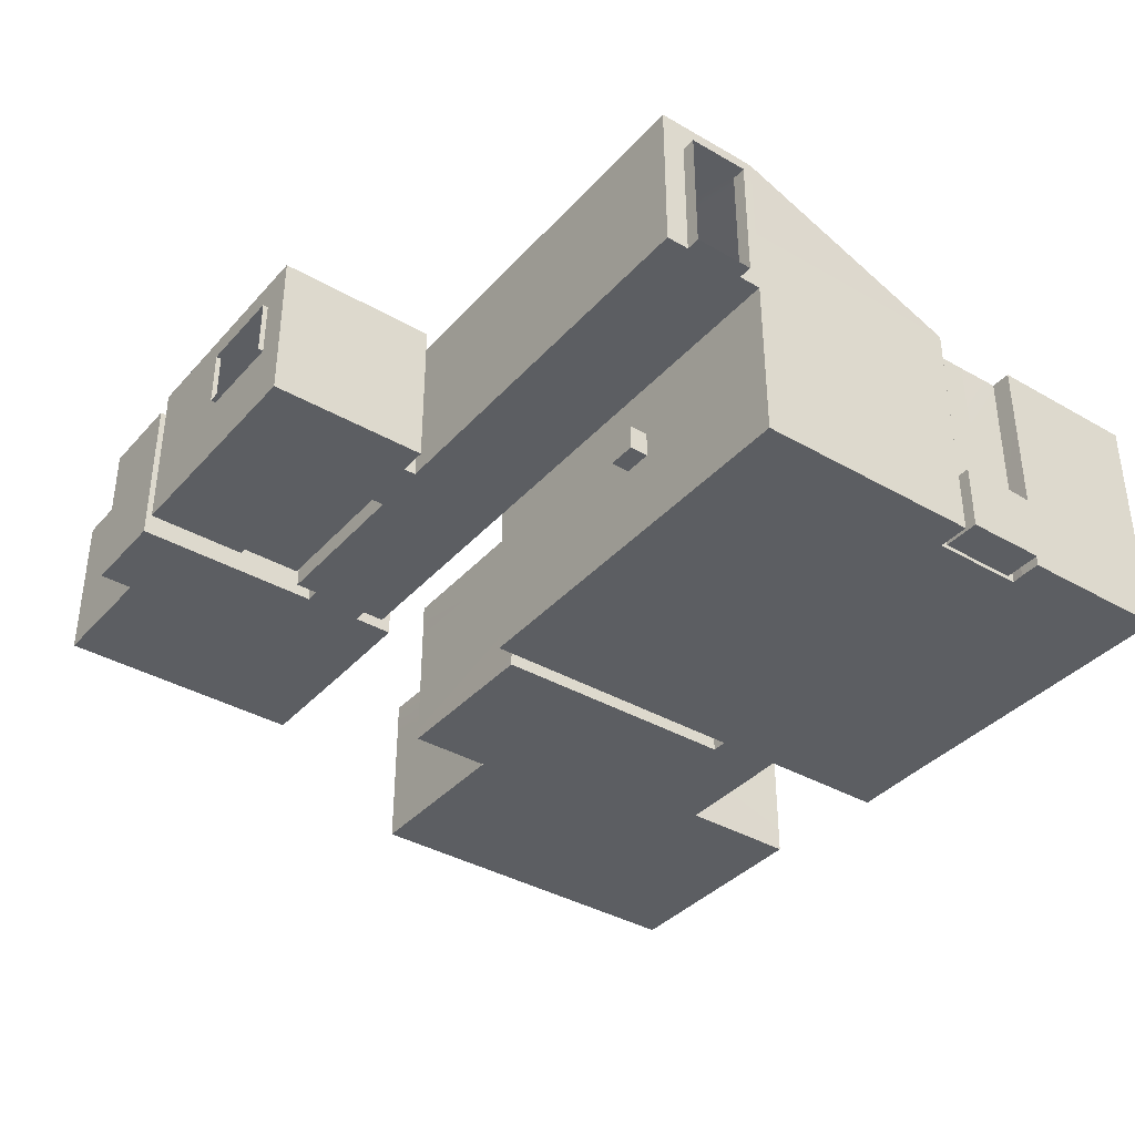
<metadata>
{"format":"obj","ext":"obj","renderer":"f3d","projection":"perspective","resolution":1024,"background":"white","views":[{"elev":-37.6,"azim":-126.4,"up":"+Y"}]}
</metadata>
<code>
g default
v -9 0 -13.29
v -0.4149 0 -13.29
v 24.97 0 -13.29
v 57 0 -13.29
v 57 0 15
v 55 0 15
v 55 0 32
v 15.03 0 32
v -1 0 32
v -9 0 32
v -9 18.77 -13.29
v -0.4149 18.77 -13.29
v 24.97 18.77 -13.29
v 57 18.77 -13.29
v 57 18.77 15
v 55 18.77 15
v 55 18.77 32
v 15.03 18.77 32
v -1 18.77 32
v -9 18.77 32
v -9 34.77 -13.29
v -0.4149 34.77 -13.29
v 24.97 34.77 -13.29
v 57 34.77 -13.29
v 57 34.77 15
v 55 34.77 15
v 55 34.77 32
v 15.03 34.77 32
v -1 34.77 32
v -9 34.77 32
v -9 43.76 -13.29
v -0.4149 43.76 -13.29
v 24.97 43.76 -13.29
v 57 43.76 -13.29
v 57 43.76 15
v 55 43.76 15
v 55 43.76 32
v 15.03 43.76 32
v -1 43.76 32
v -9 43.76 32
v -0.4149 18.77 -14.74
v 24.97 18.77 -14.74
v -0.4149 34.77 -14.74
v 24.97 34.77 -14.74
v 15.03 0 35.45
v -1 0 35.45
v 15.03 18.77 35.45
v -1 18.77 35.45
v 15.03 34.77 35.45
v -1 34.77 35.45
v 15.03 43.73 35.45
v -1 43.73 35.45
v 60.29 0 35.45
v 60.29 18.78 35.45
v 60.29 34.76 35.45
v 60.29 43.72 35.45
v -26.6 0 35.45
v -26.6 18.77 35.45
v -26.6 34.77 35.45
v -26.6 43.73 35.45
v 15.03 0 64.19
v -1 0 64.19
v 60.29 0 64.19
v -26.61 -0 64.19
v 60.29 0 41.72
v 15.03 0 41.72
v -1 0 41.72
v -26.6 0 41.72
v 60.29 0 58.03
v 15.03 0 58.03
v -1 0 58.03
v -26.6 0 58.03
v 60.29 34.75 41.72
v 60.29 34.75 58.03
v 60.29 34.75 64.19
v 60.29 43.71 41.72
v 60.29 43.71 58.03
v 60.29 43.69 64.19
v 64.33 -4e-06 41.72
v 64.33 -4e-06 58.03
v 64.33 34.75 41.72
v 64.33 34.75 58.03
v 15.03 43.68 64.19
v -1 43.68 64.19
v 64.33 43.74 41.72
v 64.33 43.74 58.03
v 64.33 -4e-06 -11.78
v 64.33 34.75 -11.78
v 64.33 43.74 -11.78
v 89.84 -4e-06 -11.78
v 89.84 34.75 -11.78
v 89.84 43.74 -11.78
v 89.84 -8e-06 -2.492
v 89.84 34.75 -2.492
v 89.84 43.74 -2.492
v 125.4 -1e-05 -2.492
v 125.4 34.75 -2.492
v 125.4 43.74 -2.492
v 125.4 -2.3e-05 69.38
v 125.4 34.75 69.38
v 125.4 43.74 69.38
v 64.39 -7e-06 69.27
v 64.39 34.75 69.27
v 64.39 43.74 69.27
v 60.29 18.78 41.72
v 64.33 18.76 41.72
v 64.33 18.76 -11.78
v 89.84 18.76 -11.78
v 89.84 18.76 -2.492
v 125.4 18.76 -2.492
v 125.4 18.76 69.38
v 64.39 18.76 69.27
v 64.33 18.76 58.03
v 60.29 18.76 58.03
v 60.29 18.78 64.19
v 15.03 18.79 64.19
v -1 18.79 64.19
v 64.33 -4e-06 -2.055
v 64.33 18.76 -2.055
v 64.33 34.75 -2.055
v 64.33 43.74 1.101
v 90.4 -1.4e-05 69.43
v 90.4 18.76 69.43
v 90.4 34.75 69.43
v 90.4 43.74 69.3
v 125.4 -2.1e-05 59.1
v 125.4 18.76 59.12
v 125.4 34.75 59.12
v 125.4 43.74 59.12
v 125.4 -1.8e-05 41.65
v 125.4 18.76 41.6
v 125.4 34.75 41.6
v 125.4 43.74 41.6
v 90.32 -9e-06 59.12
v 90.19 -8e-06 41.73
v 64.33 43.74 29.05
v 64.33 34.75 29.05
v 64.33 18.76 29.05
v 64.33 -4e-06 29.05
v 90.08 -7e-06 28.92
v 125.4 -1.5e-05 28.86
v 125.4 18.76 28.83
v 125.4 34.75 28.83
v 125.4 43.74 28.83
v 64.33 34.75 4.257
v 64.33 18.76 4.257
v 64.33 -4e-06 4.257
v 89.9 -5e-06 3.905
v 125.4 -1.1e-05 3.89
v 125.4 18.76 3.881
v 125.4 34.75 3.881
v 125.4 43.74 3.881
v 128.2 18.76 28.83
v 128.2 34.75 28.83
v 128.2 34.75 3.881
v 128.2 18.76 3.881
v -1 -4e-06 128
v -1 18.79 128
v 90.4 -1e-05 69.09
v 125.4 -2.3e-05 69.04
v 125.4 18.76 69.04
v 125.4 34.75 69.04
v 125.4 43.74 69.04
v -1 -45.45 64.19
v -26.61 -45.45 64.19
v -1 -45.45 127.7
v -110.6 0 35.45
v -110.6 18.82 35.45
v -110.6 34.77 35.45
v -110.6 43.72 35.45
v -110.6 0 41.72
v -110.6 0 58.03
v -110.6 -0 64.19
v -110.6 -45.45 64.19
v -110.6 -0.04893 194.3
v -110.6 -45.45 194.2
v -1 -9.618 140.8
v -1 18.79 140.8
v -1.06 -45.45 140.9
v -1 -9.618 158.9
v -1.004 18.79 159
v -1.135 -45.45 158.6
v -1 -9.618 168.3
v -1.002 18.79 168.3
v -1.182 -45.45 168.2
v -1 -9.618 189.7
v -0.946 18.79 189.5
v -1.279 -45.45 189.6
v -1.15 -9.655 194.4
v -1 18.79 194.5
v -1.301 -45.45 194.4
v 3.196 -9.618 140.8
v 3.214 -45.45 140.9
v 3.196 -9.618 158.9
v 3.177 -45.45 158.8
v -110.6 18.86 41.72
v -110.6 18.86 58.03
v -110.6 18.95 64.19
v -110.6 34.76 35.45
v -110.6 35.02 41.72
v -110.6 35.02 58.03
v -110.6 34.9 64.19
v -110.6 43.7 41.72
v -110.6 43.7 58.03
v -110.5 43.67 64.18
v -114.4 0 41.72
v -114.4 0 58.03
v -114.4 18.86 41.72
v -114.4 18.86 58.03
v -114.4 35.02 41.72
v -114.4 35.02 58.03
v -26.61 -45.45 127.5
v -110.6 -45.45 127.5
v -26.67 -45.45 140.8
v -26.75 -45.45 157.5
v -110.6 -45.45 152.5
v -26.8 -45.45 168
v -110.6 -45.45 168
v -23.15 -45.45 189.4
v -110.6 -45.45 189.4
v -23.17 -45.45 194.2
v -110.6 1e-06 189.5
v -110.6 1e-06 168
v -110.6 0.018 152.5
v -110.6 0 127.4
v -103.5 34.77 35.45
v -105.1 18.81 35.45
v -105.1 0 35.45
v -105.1 0 41.72
v -105.1 0 58.03
v -105.1 -0 64.19
v -105.1 -45.45 64.19
v -105.1 -45.45 127.5
v -105.1 -45.45 152.5
v -105.1 -45.45 168
v -105.1 -45.45 189.4
v -105.1 -45.45 194.2
v -105.1 -24.98 127.5
v -105.1 -24.98 140.8
v -110.6 -25.36 127.5
v -105.1 -24.98 152.5
v -110.6 -25.27 152.5
v -105.1 0.036 127.5
v -105.1 0.036 140.8
v -110.6 0.036 127.5
v -105.1 0.03599 152.5
v -110.6 -25.24 194.3
v -110.6 -25.3 189.5
v -110.6 -25.3 168
v -110.6 -25.47 64.19
v -105.1 -25.47 64.19
v -26.61 -25.47 64.19
v -1 -25.47 64.19
v -1 -25.47 127.8
v -1.034 -29.7 140.9
v 3.196 -29.7 140.8
v -101.9 18.81 35.45
v -101.9 0 35.45
v -101.9 0 41.72
v -101.9 0 58.03
v -102 -0 64.19
v -102 -25.47 64.19
v -102 -45.45 64.19
v -102 -45.45 127.5
v -102 -45.45 140.8
v -102 -45.45 152.7
v -102 -45.45 168
v -102 -45.45 189.4
v -102 -45.45 194.2
v -102 -24.71 127.5
v -102 -24.71 140.8
v -102 -24.71 152.7
v -102 -44.33 129.5
v -102 -44.33 140.7
v -102 -26.48 129.5
v -102 -25.83 140.7
v -102 -44.33 150.9
v -102 -26.48 150.9
v -112.1 -44.33 129.5
v -112.1 -44.33 140.7
v -112.1 -26.48 129.5
v -112.1 -25.83 140.7
v -112.2 -44.33 150.9
v -112.2 -26.48 150.9
v -110.5 18.96 127.6
v -110.6 19.03 189.5
v -110.6 19.01 194.3
v -110.6 19.05 168
v -110.6 19.05 152.5
v -105 18.99 127.6
v -105.1 19.03 140.6
v -105.2 19.06 152.5
v -89.23 -45.45 194.2
v -89.22 -45.45 189.4
v -89.2 -45.45 168
v -89.19 -45.45 153.5
v -89.17 -45.45 140.8
v -89.15 -45.45 127.5
v -89.15 -45.45 64.19
v -89.15 -25.47 64.19
v -89.15 -0 64.19
v -89.14 0 58.03
v -89.14 0 41.72
v -89.14 0 35.45
v -89.14 18.81 35.45
v -89.14 34.77 35.45
v -89.14 43.72 35.45
v -53.65 -45.45 194.2
v -53.63 -45.45 189.4
v -53.56 -45.45 168
v -53.53 -45.45 155.9
v -53.48 -45.45 140.8
v -53.44 -45.45 127.5
v -53.44 -45.45 64.19
v -53.44 -25.47 64.19
v -53.44 -0 64.19
v -53.43 0 58.03
v -53.43 0 41.72
v -53.43 0 35.45
v -53.43 18.79 35.45
v -53.43 34.77 35.45
v -53.43 43.73 35.45
v -23.17 -25.17 194.2
v -53.65 -25.17 194.2
v -105.1 -25.17 194.2
v -102 -25.17 194.2
v -89.23 -25.17 194.2
v -23.17 -9.698 194.2
v -53.65 -3.938 194.2
v -105.1 -0.03514 194.2
v -102 -0.03513 194.2
v -89.23 -3.938 194.2
v -23.17 19.01 194.2
v -53.65 19.01 194.2
v -103.5 19.01 194.3
v -89.23 19.01 194.2
v -5.392 -45.45 194.4
v -5.387 -9.677 194.4
v -53.64 -25.17 199.3
v -89.22 -25.17 199.4
v -53.64 -3.938 199.3
v -89.22 -3.938 199.4
v 3.196 -0.1055 140.8
v 3.196 -0.1055 158.9
v 33.79 -9.618 158.9
v 33.73 -45.45 158.8
v 34.03 -0.1056 158.9
v 33.79 -9.662 191.2
v 33.77 -45.54 191.1
v 33.79 -0.1055 191.2
v 95.71 -9.679 191.2
v 95.69 -45.58 191.1
v 95.71 -0.1055 191.2
v 95.71 -9.545 93.2
v 95.69 -45.31 93.1
v 95.71 -0.1043 93.2
v 48.29 -9.532 93.2
v 48.28 -45.28 93.1
v 48.27 -0.105 93.89
v 48.29 -9.501 71.06
v 48.28 -45.22 70.96
v 48.27 -0.1051 71.03
v 3.196 -9.618 71
v 3.214 -45.45 71.06
v 3.196 -0.1055 71
v 3.214 -45.45 94.45
v 3.196 -9.618 94.47
v 3.196 -0.1055 94.57
v 95.71 -0.1051 163.6
v 95.71 -7.719 164.7
v 95.69 -45.49 163.5
v 95.71 -0.1047 130
v 95.71 -7.672 129.1
v 95.69 -45.4 129.9
v 81.95 -0.1055 191.2
v 83.44 -7.751 191.2
v 81.93 -45.56 191.1
v 49.1 -0.1055 191.2
v 47.6 -7.747 191.2
v 49.09 -45.55 191.1
v 3.207 -31.62 94.45
v 3.207 -31.62 71.04
v 48.28 -31.43 71
v 48.28 -31.48 93.14
v 95.7 -31.5 93.14
v 95.7 -28.28 129
v 95.7 -28.36 164.6
v 95.7 -31.72 191.2
v 83.43 -28.41 191.2
v 47.58 -28.4 191.2
v 33.77 -31.69 191.2
v 33.75 -31.62 158.8
v 3.184 -31.62 158.8
v -1.083 -31.62 158.7
v -1.112 -31.62 168.3
v -1.171 -31.62 189.7
v -1.243 -31.64 194.4
v -5.39 -31.64 194.4
v 47.6 -7.762 196.7
v 47.58 -28.42 196.6
v 83.44 -7.766 196.7
v 83.43 -28.42 196.6
v 99.93 -7.721 164.7
v 99.92 -28.36 164.6
v 99.93 -7.675 129.1
v 99.92 -28.28 129
v -71.29 -25.47 64.19
v -71.29 -0 64.19
v -57.25 -22.7 64.19
v -57.25 -15.66 64.19
v -65.09 -15.66 64.19
v -65.09 -22.7 64.19
v -57.25 -22.7 58.99
v -57.25 -15.66 58.99
v -65.09 -15.66 58.99
v -65.09 -22.7 58.99
v 90.26 43.74 58.49
v 92.66 43.74 41.66
v 92.08 43.74 28.95
v 53.78 43.76 -13.29
v 18.94 43.76 14.2
v -25.33 43.68 64.19
v -25.33 18.79 128
v -52.27 43.68 64.19
v -52.27 18.79 128
v -85.8 43.68 64.19
v -85.8 18.79 128
v 15.03 43.72 41.04
v 15.03 43.69 58.85
v -88.45 43.71 41.39
v -86.53 43.69 57.93
v -25.33 18.79 140.8
v -52.27 18.79 140.8
v -85.8 18.79 140.8
v -25.33 18.79 159.2
v -52.27 18.79 159.2
v -85.9 18.8 159.2
v -25.33 18.79 168.4
v -52.27 18.79 168.4
v -85.9 18.8 168.4
v -105.2 19.06 168.7
v -25.28 18.79 189.5
v -52.27 18.79 189.5
v -85.73 18.8 189.5
v -104.9 19.06 189.8
v 34.22 -0.1055 140.8
v 78.19 -0.1052 162.2
g polySurface695 polySurface693
f 1 10 2
f 10 9 2
f 9 8 2
f 2 8 3
f 8 7 3
f 7 6 3
f 5 4 6
f 6 4 3
f 2 12 1
f 1 12 11
f 3 13 2
f 2 13 12
f 4 14 3
f 3 14 13
f 5 15 4
f 4 15 14
f 6 16 5
f 5 16 15
f 7 17 6
f 6 17 16
f 8 18 7
f 7 18 17
f 10 20 9
f 9 20 19
f 1 11 10
f 10 11 20
f 12 22 11
f 11 22 21
f 14 24 13
f 13 24 23
f 15 25 14
f 14 25 24
f 16 26 15
f 15 26 25
f 17 27 16
f 16 27 26
f 18 28 17
f 17 28 27
f 20 30 19
f 19 30 29
f 11 21 20
f 20 21 30
f 22 32 21
f 21 32 31
f 24 420 23
f 23 420 33
f 25 35 24
f 24 35 34
f 26 36 25
f 25 36 35
f 27 37 26
f 26 37 36
f 28 38 27
f 27 38 37
f 30 40 29
f 29 40 39
f 21 31 30
f 30 31 40
f 28 29 38
f 38 29 39
f 22 23 32
f 32 23 33
f 13 42 12
f 12 42 41
f 12 41 22
f 22 41 43
f 23 44 13
f 13 44 42
f 22 43 23
f 23 43 44
f 9 46 8
f 8 46 45
f 8 45 18
f 18 45 47
f 19 48 9
f 9 48 46
f 18 47 28
f 28 47 49
f 29 50 19
f 19 50 48
f 28 49 29
f 29 49 50
f 49 51 50
f 50 51 52
f 45 53 47
f 47 53 54
f 47 54 49
f 49 54 55
f 49 55 51
f 51 55 56
f 48 58 46
f 46 58 57
f 50 59 48
f 48 59 58
f 52 60 50
f 50 60 59
f 46 67 45
f 45 67 66
f 45 66 53
f 53 66 65
f 57 68 46
f 46 68 67
f 66 70 65
f 65 70 69
f 67 71 66
f 66 71 70
f 68 72 67
f 67 72 71
f 70 61 69
f 69 61 63
f 71 62 70
f 70 62 61
f 72 64 71
f 71 64 62
f 105 73 54
f 54 73 55
f 115 114 63
f 63 114 69
f 73 76 55
f 55 76 56
f 75 78 74
f 74 78 77
f 73 74 76
f 76 74 77
f 69 80 65
f 65 80 79
f 106 81 105
f 105 81 73
f 114 113 69
f 69 113 80
f 73 81 74
f 74 81 82
f 62 117 61
f 61 117 116
f 61 116 63
f 63 116 115
f 81 85 82
f 82 85 86
f 118 87 119
f 119 87 107
f 88 89 120
f 120 89 121
f 87 90 107
f 107 90 108
f 88 91 89
f 89 91 92
f 90 93 108
f 108 93 109
f 91 94 92
f 92 94 95
f 93 96 109
f 109 96 110
f 94 97 95
f 95 97 98
f 96 149 110
f 110 149 150
f 97 151 98
f 98 151 152
f 122 102 123
f 123 102 112
f 124 103 125
f 125 103 104
f 113 112 80
f 80 112 102
f 86 104 82
f 82 104 103
f 65 105 53
f 53 105 54
f 119 107 120
f 120 107 88
f 108 91 107
f 107 91 88
f 109 94 108
f 108 94 91
f 110 97 109
f 109 97 94
f 150 151 110
f 110 151 97
f 112 103 123
f 123 103 124
f 82 103 113
f 113 103 112
f 74 82 114
f 114 82 113
f 75 74 115
f 115 74 114
f 79 106 65
f 65 106 105
f 78 115 83
f 83 115 116
f 116 117 83
f 83 117 84
f 147 118 146
f 146 118 119
f 146 119 145
f 145 119 120
f 145 120 121
f 90 87 93
f 93 87 118
f 99 122 111
f 111 122 123
f 124 100 123
f 123 100 111
f 100 124 101
f 101 124 125
f 93 148 96
f 96 148 149
f 126 160 127
f 127 160 161
f 161 162 127
f 127 162 128
f 129 128 163
f 163 128 162
f 126 127 130
f 130 127 131
f 127 128 131
f 131 128 132
f 133 132 129
f 129 132 128
f 134 159 126
f 126 159 160
f 135 134 130
f 130 134 126
f 79 80 135
f 135 80 134
f 80 102 134
f 134 102 159
f 147 148 118
f 118 148 93
f 81 137 85
f 85 137 136
f 106 138 81
f 81 138 137
f 79 139 106
f 106 139 138
f 139 79 140
f 140 79 135
f 140 135 141
f 141 135 130
f 142 141 131
f 131 141 130
f 131 132 142
f 142 132 143
f 144 143 133
f 133 143 132
f 137 145 136
f 136 145 121
f 138 146 137
f 137 146 145
f 139 147 138
f 138 147 146
f 148 147 140
f 140 147 139
f 148 140 149
f 149 140 141
f 150 149 142
f 142 149 141
f 152 151 144
f 144 151 143
f 142 143 153
f 153 143 154
f 143 151 154
f 154 151 155
f 151 150 155
f 155 150 156
f 150 142 156
f 156 142 153
f 117 62 158
f 158 62 157
f 158 84 117
f 159 102 122
f 160 159 99
f 99 159 122
f 161 160 111
f 111 160 99
f 111 100 161
f 161 100 162
f 163 162 101
f 101 162 100
f 62 64 253
f 253 64 252
f 157 62 254
f 254 62 253
f 304 305 258
f 258 305 257
f 305 306 257
f 257 306 226
f 226 170 169
f 303 304 259
f 259 304 258
f 302 303 260
f 260 303 259
f 302 260 301
f 301 260 261
f 300 301 262
f 262 301 261
f 250 173 240
f 240 173 225
f 158 157 178
f 178 157 177
f 157 254 177
f 177 254 255
f 177 180 178
f 178 180 181
f 180 183 181
f 181 183 184
f 394 395 180
f 180 395 183
f 184 183 187
f 187 183 186
f 183 395 186
f 186 395 396
f 187 186 190
f 190 186 189
f 186 396 189
f 189 396 397
f 177 255 192
f 192 255 256
f 180 177 194
f 194 177 192
f 394 180 393
f 393 180 194
f 167 168 171
f 171 168 196
f 172 197 173
f 173 197 198
f 168 199 196
f 196 199 200
f 198 197 202
f 202 197 201
f 199 170 200
f 200 170 203
f 202 201 205
f 205 201 204
f 200 203 201
f 201 203 204
f 172 171 207
f 207 171 206
f 171 196 206
f 206 196 208
f 197 172 209
f 209 172 207
f 196 200 208
f 208 200 210
f 201 197 211
f 211 197 209
f 200 201 210
f 210 201 211
f 165 212 164
f 164 212 166
f 299 263 298
f 298 263 264
f 212 214 166
f 166 214 179
f 298 264 297
f 297 264 265
f 214 215 179
f 179 215 182
f 265 266 297
f 297 266 296
f 215 217 182
f 182 217 185
f 266 267 296
f 296 267 295
f 217 219 185
f 185 219 188
f 295 267 294
f 294 267 268
f 188 219 337
f 337 219 221
f 294 268 293
f 293 268 269
f 248 222 247
f 247 222 175
f 249 223 248
f 248 223 222
f 242 224 249
f 249 224 223
f 226 169 227
f 227 169 168
f 228 227 167
f 167 227 168
f 229 228 171
f 171 228 167
f 230 229 172
f 172 229 171
f 230 172 231
f 231 172 173
f 251 231 250
f 250 231 173
f 233 232 213
f 213 232 174
f 235 234 218
f 218 234 216
f 236 235 220
f 220 235 218
f 236 220 237
f 237 220 176
f 213 240 233
f 233 240 238
f 216 234 242
f 242 234 241
f 239 238 244
f 244 238 243
f 240 245 238
f 238 245 243
f 241 239 246
f 246 239 244
f 242 241 224
f 224 241 246
f 220 248 176
f 176 248 247
f 218 249 220
f 220 249 248
f 216 242 218
f 218 242 249
f 174 250 213
f 213 250 240
f 232 251 174
f 174 251 250
f 299 300 263
f 263 300 262
f 253 252 164
f 164 252 165
f 254 253 166
f 166 253 164
f 254 166 255
f 255 166 179
f 256 255 193
f 193 255 179
f 257 226 227
f 258 257 228
f 228 257 227
f 259 258 229
f 229 258 228
f 260 259 230
f 230 259 229
f 260 230 261
f 261 230 231
f 262 261 251
f 251 261 231
f 263 262 232
f 232 262 251
f 264 263 233
f 233 263 232
f 271 270 239
f 239 270 238
f 272 271 241
f 241 271 239
f 267 266 235
f 235 266 234
f 268 267 236
f 236 267 235
f 268 236 269
f 269 236 237
f 279 281 280
f 280 281 282
f 233 238 264
f 264 238 270
f 283 280 284
f 284 280 282
f 234 266 241
f 241 266 272
f 264 273 265
f 265 273 274
f 270 275 264
f 264 275 273
f 270 271 275
f 275 271 276
f 266 265 277
f 277 265 274
f 272 278 271
f 271 278 276
f 272 266 278
f 278 266 277
f 274 273 280
f 280 273 279
f 273 275 279
f 279 275 281
f 275 276 281
f 281 276 282
f 277 274 283
f 283 274 280
f 276 278 282
f 282 278 284
f 278 277 284
f 284 277 283
f 173 198 225
f 225 198 285
f 175 222 287
f 287 222 286
f 222 223 286
f 286 223 288
f 223 224 288
f 288 224 289
f 244 243 291
f 291 243 290
f 245 285 243
f 243 285 290
f 246 244 292
f 292 244 291
f 224 246 289
f 289 246 292
f 202 285 198
f 205 285 202
f 309 294 308
f 308 294 293
f 310 295 309
f 309 295 294
f 296 295 311
f 311 295 310
f 297 296 312
f 312 296 311
f 313 298 312
f 312 298 297
f 314 299 313
f 313 299 298
f 314 315 407
f 407 408 300
f 300 408 301
f 317 302 408
f 408 302 301
f 317 318 302
f 302 318 303
f 318 319 303
f 303 319 304
f 319 320 304
f 304 320 305
f 320 321 305
f 305 321 306
f 321 322 306
f 306 322 307
f 219 309 221
f 221 309 308
f 310 309 217
f 217 309 219
f 311 310 215
f 215 310 217
f 312 311 214
f 214 311 215
f 212 313 214
f 214 313 312
f 165 314 212
f 212 314 313
f 165 252 314
f 314 252 315
f 252 64 315
f 315 64 316
f 72 317 64
f 64 317 316
f 72 68 317
f 317 68 318
f 68 57 318
f 318 57 319
f 57 58 319
f 319 58 320
f 58 59 320
f 320 59 321
f 59 60 321
f 321 60 322
f 221 308 323
f 323 308 324
f 176 247 237
f 237 247 325
f 269 237 326
f 326 237 325
f 293 269 327
f 327 269 326
f 308 293 324
f 324 293 327
f 323 324 328
f 328 324 329
f 247 175 325
f 325 175 330
f 326 325 331
f 331 325 330
f 327 326 332
f 332 326 331
f 328 329 333
f 333 329 334
f 175 287 330
f 330 287 335
f 331 330 335
f 332 331 336
f 336 331 335
f 334 329 336
f 336 329 332
f 190 338 333
f 333 338 328
f 188 337 191
f 398 338 397
f 397 338 189
f 190 189 338
f 324 327 339
f 339 327 340
f 329 324 341
f 341 324 339
f 327 332 340
f 340 332 342
f 332 329 342
f 342 329 341
f 194 192 344
f 344 192 343
f 179 182 193
f 193 182 195
f 393 194 392
f 392 194 345
f 194 344 345
f 345 344 347
f 392 345 391
f 391 345 348
f 345 347 348
f 348 347 350
f 391 348 390
f 390 348 379
f 348 350 379
f 379 350 378
f 388 351 387
f 387 351 370
f 351 353 370
f 370 353 369
f 385 354 384
f 384 354 357
f 354 356 357
f 357 356 359
f 357 360 384
f 384 360 383
f 359 362 357
f 357 362 360
f 381 367 256
f 256 367 192
f 343 192 368
f 368 192 367
f 360 363 383
f 383 363 382
f 360 362 363
f 363 362 365
f 363 367 382
f 382 367 381
f 368 367 365
f 365 367 363
f 361 364 358
f 358 364 366
f 370 369 373
f 373 369 372
f 371 377 352
f 374 346 371
f 372 356 373
f 373 356 354
f 373 354 386
f 386 354 385
f 346 374 358
f 358 374 355
f 366 193 358
f 358 193 346
f 193 195 346
f 375 353 376
f 376 353 351
f 376 351 389
f 389 351 388
f 346 380 371
f 371 380 377
f 379 378 376
f 376 378 375
f 346 349 380
f 382 381 364
f 364 381 366
f 383 382 361
f 361 382 364
f 358 384 361
f 361 384 383
f 355 385 358
f 358 385 384
f 386 385 374
f 374 385 355
f 387 386 371
f 371 386 374
f 352 388 371
f 371 388 387
f 389 388 377
f 377 388 352
f 380 390 377
f 377 390 389
f 349 391 380
f 380 391 390
f 346 392 349
f 349 392 391
f 195 393 346
f 346 393 392
f 182 394 195
f 195 394 393
f 395 394 185
f 185 394 182
f 396 395 188
f 188 395 185
f 396 188 397
f 397 188 191
f 337 398 191
f 191 398 397
f 366 381 193
f 193 381 256
f 390 379 400
f 400 379 399
f 379 376 399
f 399 376 401
f 376 389 401
f 401 389 402
f 389 390 402
f 402 390 400
f 387 370 404
f 404 370 403
f 370 373 403
f 403 373 405
f 373 386 405
f 405 386 406
f 386 387 406
f 406 387 404
f 413 414 416
f 416 414 415
f 316 317 408
f 314 407 299
f 299 407 300
f 316 410 315
f 315 410 409
f 408 411 316
f 316 411 410
f 408 407 411
f 411 407 412
f 407 315 412
f 412 315 409
f 409 410 413
f 413 410 414
f 410 411 414
f 414 411 415
f 411 412 415
f 415 412 416
f 412 409 416
f 416 409 413
f 86 417 104
f 104 417 125
f 417 418 129
f 129 418 133
f 419 144 418
f 418 144 133
f 417 129 125
f 125 129 163
f 86 85 417
f 417 85 418
f 136 419 85
f 85 419 418
f 95 98 419
f 419 98 144
f 136 121 419
f 419 121 95
f 92 95 89
f 89 95 121
f 32 39 31
f 31 39 40
f 39 32 421
f 421 32 33
f 24 34 420
f 35 36 34
f 34 36 420
f 38 39 421
f 36 37 421
f 421 37 38
f 420 36 33
f 33 36 421
f 84 429 83
f 84 158 422
f 422 158 423
f 422 423 424
f 424 423 425
f 424 425 426
f 426 425 427
f 426 290 205
f 205 290 285
f 307 322 430
f 322 60 424
f 424 60 422
f 60 52 422
f 422 52 84
f 52 51 428
f 52 428 84
f 84 428 429
f 430 322 431
f 431 322 424
f 431 424 426
f 76 428 56
f 56 428 51
f 76 77 428
f 428 77 429
f 77 78 429
f 429 78 83
f 306 307 226
f 226 307 170
f 170 307 203
f 203 307 430
f 203 430 204
f 204 430 431
f 204 431 205
f 205 431 426
f 426 427 290
f 423 158 432
f 432 158 178
f 425 423 433
f 433 423 432
f 427 425 434
f 434 425 433
f 290 427 291
f 291 427 434
f 178 181 432
f 432 181 435
f 433 432 436
f 436 432 435
f 433 436 434
f 434 436 437
f 291 434 292
f 292 434 437
f 181 184 435
f 435 184 438
f 436 435 439
f 439 435 438
f 437 436 440
f 440 436 439
f 292 437 441
f 441 437 440
f 438 184 442
f 442 184 187
f 439 438 443
f 443 438 442
f 440 439 444
f 444 439 443
f 440 444 441
f 441 444 445
f 190 333 187
f 187 333 442
f 333 334 442
f 442 334 443
f 336 444 334
f 334 444 443
f 335 445 336
f 336 445 444
f 286 445 287
f 287 445 335
f 288 441 286
f 286 441 445
f 289 292 288
f 288 292 441
f 344 343 347
f 347 343 446
f 343 368 446
f 446 368 359
f 368 365 359
f 359 365 362
f 356 372 359
f 359 372 446
f 372 447 446
f 446 447 347
f 372 369 447
f 375 378 447
f 447 378 347
f 353 375 369
f 369 375 447
f 378 350 347

</code>
